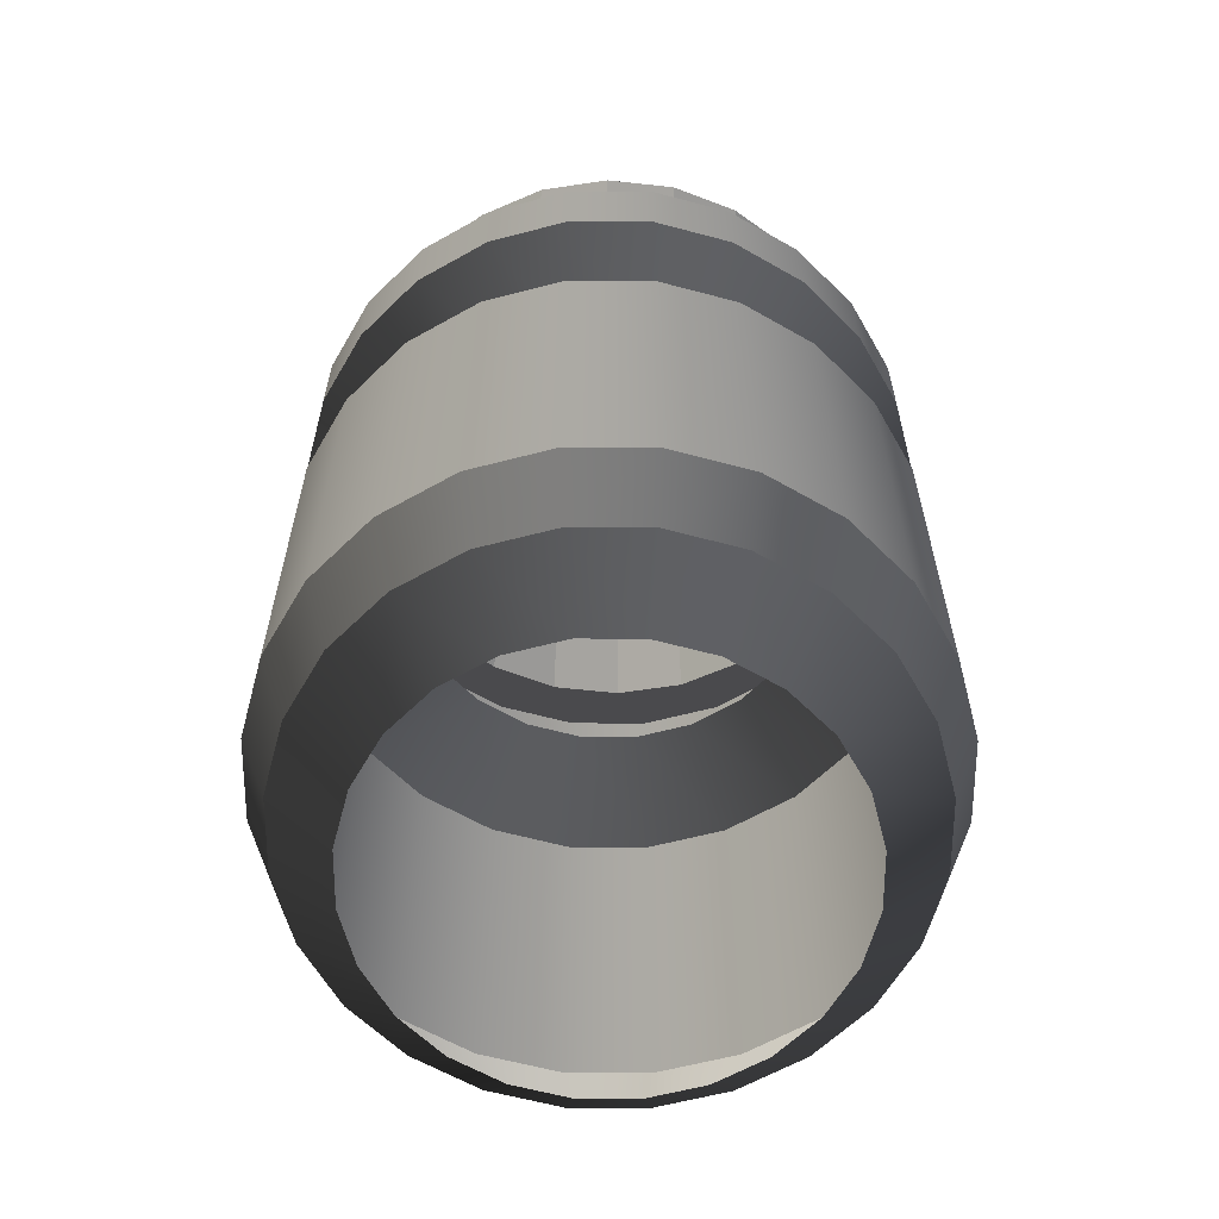
<metadata>
{"format":"obj","ext":"obj","renderer":"f3d","projection":"perspective","resolution":1024,"background":"white","views":[{"elev":-62.0,"azim":142.3,"up":"+Z"}]}
</metadata>
<code>
v 0.009293 -0.03649 0.01176
v -0.000457 -0.03777 0.0226
v -0.000457 -0.03777 0.01176
v 0.009293 -0.03649 0.0226
v -0.01021 -0.03649 0.0226
v 0.01838 -0.03272 0.01176
v -0.01021 -0.03649 0.01176
v 0.01838 -0.03272 0.0226
v -0.01929 -0.03272 0.0226
v 0.02618 -0.02674 0.01176
v -0.01929 -0.03272 0.01176
v 0.02618 -0.02674 0.0226
v 0.002705 -0.03236 0.0226
v -0.0271 -0.02674 0.0226
v -0.000457 -0.03777 -0.007704
v 0.009293 -0.03649 -0.05236
v 0.009293 -0.03649 -0.007704
v 0.01838 -0.03272 -0.05236
v 0.01838 -0.03272 -0.007704
v 0.03217 -0.01894 0.0226
v 0.01101 -0.03035 0.0226
v -0.005838 -0.03215 0.0226
v -0.0271 -0.02674 0.01176
v -0.01404 -0.02974 0.0226
v -0.01021 -0.03649 -0.007704
v -0.000457 -0.03777 -0.05236
v -0.01929 -0.03272 -0.007704
v -0.01021 -0.03649 -0.05236
v 0.02618 -0.02674 -0.05236
v 0.02618 -0.02674 -0.007704
v 0.03217 -0.01894 0.01176
v 0.02471 -0.02037 0.0226
v 0.01852 -0.02627 0.0226
v -0.005838 -0.03215 0.04038
v 0.002705 -0.03236 0.04038
v -0.03308 -0.01894 0.01176
v -0.02133 -0.02528 0.0226
v -0.01929 -0.03272 -0.05236
v 0.03217 -0.01894 -0.007704
v 0.03593 -0.00985 0.0226
v 0.02916 -0.01308 0.0226
v 0.01101 -0.03035 0.04038
v -0.01404 -0.02974 0.04038
v -0.03308 -0.01894 0.0226
v -0.02722 -0.01909 0.0226
v -0.02133 -0.02528 0.04038
v -0.0271 -0.02674 -0.007704
v 0.03217 -0.01894 -0.05236
v 0.03593 -0.00985 0.01176
v 0.02916 -0.01308 0.04038
v 0.01852 -0.02627 0.04038
v -0.03685 -0.00985 0.01176
v -0.0271 -0.02674 -0.05236
v 0.03593 -0.00985 -0.007704
v 0.03721 -0.0001 0.0226
v 0.03157 -0.004883 0.0226
v 0.02471 -0.02037 0.04038
v 0.03157 -0.004883 0.04038
v 0.003818 -0.02777 0.04038
v -0.01067 -0.02604 0.04038
v -0.003539 -0.02786 0.04038
v -0.03131 -0.01159 0.0226
v -0.03685 -0.00985 0.0226
v -0.02722 -0.01909 0.04038
v -0.03308 -0.01894 -0.05236
v -0.03308 -0.01894 -0.007704
v 0.03593 -0.00985 -0.05236
v 0.03721 -0.0001 0.01176
v 0.02236 -0.01675 0.04038
v 0.02596 -0.01034 0.04038
v 0.01723 -0.02202 0.04038
v 0.0109 -0.02578 0.04038
v -0.01708 -0.02244 0.04038
v -0.03813 -0.0001 0.01176
v -0.03685 -0.00985 -0.05236
v 0.03721 -0.0001 -0.007704
v 0.03593 0.00965 0.0226
v 0.03179 0.00366 0.0226
v 0.03179 0.00366 0.04038
v 0.02778 -0.003208 0.04038
v 0.003818 -0.02777 0.03713
v -0.003539 -0.02786 0.03713
v -0.01708 -0.02244 0.03713
v -0.01067 -0.02604 0.03713
v -0.03331 -0.00328 0.0226
v -0.03131 -0.01159 0.04038
v -0.03813 -0.0001 0.0226
v -0.03685 -0.00985 -0.007704
v -0.02235 -0.0173 0.04038
v 0.03721 -0.0001 -0.05236
v 0.03593 0.00965 0.01176
v 0.02596 -0.01034 0.03713
v 0.02236 -0.01675 0.03713
v 0.02778 -0.003208 0.03713
v 0.0109 -0.02578 0.03713
v -0.02235 -0.0173 0.03713
v -0.03685 0.00965 0.01176
v -0.03813 -0.0001 -0.05236
v 0.03593 0.00965 -0.007704
v 0.03217 0.01874 0.0226
v 0.02978 0.01197 0.0226
v 0.02978 0.01197 0.04038
v 0.02769 0.004149 0.04038
v 0.01723 -0.02202 0.03713
v 0.02769 0.004149 0.03713
v -0.0331 0.005263 0.0226
v -0.03331 -0.00328 0.04038
v -0.02611 -0.01098 0.04038
v -0.03685 0.00965 0.0226
v -0.03813 -0.0001 -0.007704
v 0.03593 0.00965 -0.05236
v 0.03217 0.01874 0.01176
v 0.0257 0.01123 0.04038
v -0.02611 -0.01098 0.03713
v -0.0281 -0.003895 0.03713
v -0.02819 0.003461 0.03713
v -0.0281 -0.003895 0.04038
v -0.03308 0.01874 0.01176
v -0.03685 0.00965 -0.05236
v 0.03217 0.01874 -0.007704
v 0.02618 0.02654 0.0226
v 0.02569 0.01947 0.0226
v 0.02569 0.01947 0.04038
v 0.02194 0.01756 0.04038
v 0.0257 0.01123 0.03713
v -0.02637 0.01059 0.03713
v -0.03069 0.01346 0.0226
v -0.0331 0.005263 0.04038
v -0.02819 0.003461 0.04038
v -0.03308 0.01874 0.0226
v -0.03685 0.00965 -0.007704
v 0.03217 0.01874 -0.05236
v 0.02618 0.02654 0.01176
v 0.0198 0.02566 0.0226
v 0.02194 0.01756 0.03713
v -0.02637 0.01059 0.04038
v -0.0271 0.02654 0.01176
v -0.03308 0.01874 -0.05236
v 0.02618 0.02654 -0.007704
v 0.01838 0.03252 0.01176
v 0.01251 0.03011 0.0226
v 0.0198 0.02566 0.04038
v 0.01668 0.02269 0.04038
v -0.02277 0.01701 0.03713
v -0.02277 0.01701 0.04038
v -0.02624 0.02075 0.0226
v -0.03069 0.01346 0.04038
v -0.0271 0.02654 0.0226
v -0.03308 0.01874 -0.007704
v 0.02618 0.02654 -0.05236
v 0.01838 0.03252 0.0226
v 0.01668 0.02269 0.03713
v -0.01763 0.02227 0.03713
v -0.01929 0.03252 0.0226
v -0.0271 0.02654 -0.05236
v 0.01838 0.03252 -0.05236
v 0.009293 0.03629 0.01176
v 0.004309 0.03253 0.0226
v 0.01251 0.03011 0.04038
v 0.01026 0.02629 0.04038
v -0.01763 0.02227 0.04038
v -0.02624 0.02075 0.04038
v -0.02005 0.02664 0.0226
v -0.01929 0.03252 0.01176
v -0.01254 0.03073 0.0226
v -0.0271 0.02654 -0.007704
v 0.01838 0.03252 -0.007704
v 0.009293 0.03629 0.0226
v -0.004234 0.03274 0.0226
v 0.00313 0.02811 0.04038
v 0.01026 0.02629 0.03713
v -0.01131 0.02603 0.03713
v -0.02005 0.02664 0.04038
v -0.01021 0.03629 0.0226
v -0.01929 0.03252 -0.007704
v 0.009293 0.03629 -0.05236
v -0.000457 0.03757 0.01176
v 0.004309 0.03253 0.04038
v -0.004226 0.02802 0.04038
v -0.01131 0.02603 0.04038
v -0.01254 0.03073 0.04038
v -0.01021 0.03629 0.01176
v -0.004234 0.03274 0.04038
v -0.01929 0.03252 -0.05236
v 0.009293 0.03629 -0.007704
v -0.000457 0.03757 0.0226
v 0.00313 0.02811 0.03713
v -0.004226 0.02802 0.03713
v -0.01021 0.03629 -0.007704
v -0.000457 0.03757 -0.05236
v -0.01021 0.03629 -0.05236
v -0.000457 0.03757 -0.007704
v 0.006444 -0.02586 0.000736
v -0.000457 -0.02677 0.000736
v -0.007358 -0.02586 0.000736
v 0.01287 -0.02319 0.000736
v -0.01379 -0.02319 0.000736
v 0.0184 -0.01895 0.000736
v -0.01931 -0.01895 0.000736
v 0.008395 -0.03314 -0.06263
v 0.01664 -0.02972 -0.06263
v 0.02373 -0.02428 -0.06263
v 0.02263 -0.01343 0.000736
v -0.009309 -0.03314 -0.06263
v -0.01756 -0.02972 -0.06263
v -0.000457 -0.0343 -0.06263
v -0.02355 -0.01343 0.000736
v -0.02464 -0.02428 -0.06263
v 0.006444 -0.02586 -0.07042
v 0.01287 -0.02319 -0.07042
v 0.02916 -0.0172 -0.06263
v 0.0253 -0.007002 0.000736
v -0.007358 -0.02586 -0.07042
v -0.01379 -0.02319 -0.07042
v -0.000457 -0.02677 -0.07042
v 0.0184 -0.01895 -0.07042
v -0.02621 -0.007002 0.000736
v -0.03008 -0.0172 -0.06263
v -0.01931 -0.01895 -0.07042
v 0.02263 -0.01343 -0.07042
v 0.03258 -0.008952 -0.06263
v 0.02621 -0.0001 0.000736
v -0.02712 -0.0001 0.000736
v -0.03349 -0.008952 -0.06263
v -0.02621 0.006801 0.000736
v -0.03466 -0.0001 -0.06263
v -0.02355 -0.01343 -0.07042
v 0.0253 -0.007002 -0.07042
v 0.03374 -0.0001 -0.06263
v 0.0253 0.006801 0.000736
v -0.02712 -0.0001 -0.07042
v -0.02621 -0.007002 -0.07042
v 0.02263 0.01323 0.000736
v -0.02355 0.01323 0.000736
v -0.03349 0.008752 -0.06263
v -0.02621 0.006801 -0.07042
v 0.02621 -0.0001 -0.07042
v 0.03258 0.008752 -0.06263
v 0.0184 0.01876 0.000736
v -0.01931 0.01876 0.000736
v -0.03008 0.017 -0.06263
v -0.02355 0.01323 -0.07042
v 0.0253 0.006801 -0.07042
v 0.02916 0.017 -0.06263
v 0.02263 0.01323 -0.07042
v 0.01287 0.02299 0.000736
v -0.01379 0.02299 0.000736
v -0.02464 0.02408 -0.06263
v -0.01931 0.01876 -0.07042
v 0.0184 0.01876 -0.07042
v 0.02373 0.02408 -0.06263
v 0.006444 0.02566 0.000736
v -0.007358 0.02566 0.000736
v -0.01379 0.02299 -0.07042
v 0.01287 0.02299 -0.07042
v 0.01664 0.02952 -0.06263
v -0.000457 0.02656 0.000736
v -0.01756 0.02952 -0.06263
v -0.007358 0.02566 -0.07042
v 0.006444 0.02566 -0.07042
v 0.008395 0.03294 -0.06263
v -0.009309 0.03294 -0.06263
v -0.000457 0.0341 -0.06263
v -0.000457 0.02656 -0.07042
v 0.06004 0.01732 0.19
v 0.06004 0.01645 0.19
v 0.003206 -0.03215 0.04038
g mesh1_mesh1-geometry
f 1 2 3
f 2 1 4
f 5 3 2
f 6 4 1
f 4 5 2
f 3 5 7
f 4 6 8
f 4 9 5
f 9 7 5
f 10 8 6
f 8 9 4
f 7 9 11
f 8 10 12
f 13 9 8
f 14 11 9
f 15 16 17
f 17 18 19
f 10 20 12
f 12 21 8
f 22 9 13
f 8 21 13
f 11 14 23
f 24 14 9
f 25 26 15
f 27 28 25
f 16 15 26
f 18 17 16
f 29 19 18
f 19 29 30
f 20 10 31
f 20 32 12
f 12 33 21
f 24 9 22
f 13 34 22
f 21 35 13
f 14 36 23
f 37 14 24
f 26 25 28
f 28 27 38
f 29 39 30
f 31 40 20
f 20 41 32
f 12 32 33
f 33 42 21
f 22 43 24
f 34 13 35
f 43 22 34
f 35 21 42
f 36 14 44
f 45 14 37
f 24 46 37
f 47 38 27
f 39 29 48
f 40 31 49
f 40 41 20
f 50 32 41
f 32 51 33
f 42 33 51
f 46 24 43
f 42 34 35
f 42 43 34
f 45 44 14
f 44 52 36
f 46 45 37
f 38 47 53
f 48 54 39
f 49 55 40
f 40 56 41
f 32 50 57
f 41 58 50
f 51 32 57
f 51 59 42
f 60 46 43
f 42 61 43
f 62 44 45
f 52 44 63
f 45 46 64
f 65 47 66
f 47 65 53
f 54 48 67
f 55 49 68
f 55 56 40
f 58 41 56
f 50 69 57
f 58 70 50
f 57 71 51
f 51 72 59
f 42 59 61
f 73 46 60
f 60 43 61
f 62 63 44
f 64 62 45
f 63 74 52
f 73 64 46
f 66 75 65
f 67 76 54
f 68 77 55
f 55 78 56
f 56 79 58
f 50 70 69
f 57 69 71
f 58 80 70
f 51 71 72
f 72 81 59
f 59 82 61
f 60 83 73
f 61 84 60
f 85 63 62
f 62 64 86
f 74 63 87
f 75 66 88
f 89 64 73
f 76 67 90
f 77 68 91
f 77 78 55
f 79 56 78
f 79 80 58
f 92 69 70
f 93 71 69
f 94 70 80
f 71 95 72
f 81 72 95
f 82 59 81
f 84 61 82
f 83 60 84
f 96 73 83
f 85 87 63
f 86 85 62
f 89 86 64
f 87 97 74
f 88 98 75
f 73 96 89
f 90 99 76
f 91 100 77
f 77 101 78
f 78 102 79
f 79 103 80
f 69 92 93
f 70 94 92
f 71 93 104
f 80 105 94
f 95 71 104
f 95 84 81
f 81 84 82
f 95 83 84
f 104 96 83
f 106 87 85
f 85 86 107
f 108 86 89
f 97 87 109
f 98 88 110
f 96 108 89
f 99 90 111
f 100 91 112
f 100 101 77
f 102 78 101
f 102 113 79
f 79 113 103
f 105 80 103
f 92 114 93
f 94 115 92
f 93 96 104
f 105 116 94
f 104 83 95
f 106 109 87
f 107 106 85
f 117 107 86
f 117 86 108
f 109 118 97
f 110 119 98
f 108 96 114
f 111 120 99
f 112 121 100
f 100 122 101
f 101 123 102
f 102 124 113
f 125 103 113
f 103 125 105
f 92 115 114
f 93 114 96
f 94 116 115
f 105 126 116
f 127 109 106
f 106 107 128
f 129 107 117
f 114 117 108
f 118 109 130
f 119 110 131
f 120 111 132
f 121 112 133
f 121 134 100
f 100 134 122
f 123 101 122
f 123 124 102
f 135 113 124
f 113 135 125
f 125 126 105
f 117 114 115
f 129 115 116
f 136 116 126
f 127 130 109
f 128 127 106
f 129 128 107
f 115 129 117
f 130 137 118
f 131 138 119
f 132 139 120
f 140 121 133
f 121 141 134
f 142 122 134
f 122 142 123
f 123 143 124
f 143 135 124
f 135 144 125
f 125 144 126
f 116 136 129
f 126 145 136
f 146 130 127
f 127 128 147
f 136 128 129
f 137 130 148
f 138 131 149
f 139 132 150
f 121 140 151
f 151 141 121
f 141 142 134
f 142 143 123
f 135 143 152
f 135 153 144
f 145 126 144
f 145 147 136
f 146 148 130
f 147 146 127
f 136 147 128
f 154 137 148
f 149 155 138
f 156 139 150
f 157 151 140
f 151 158 141
f 142 141 159
f 142 160 143
f 160 152 143
f 152 153 135
f 161 144 153
f 144 161 145
f 145 162 147
f 163 148 146
f 146 147 162
f 137 154 164
f 165 154 148
f 155 149 166
f 139 156 167
f 151 157 168
f 151 169 158
f 158 159 141
f 170 142 159
f 142 170 160
f 152 160 171
f 152 172 153
f 172 161 153
f 161 162 145
f 165 148 163
f 146 173 163
f 173 146 162
f 174 164 154
f 169 154 165
f 175 155 166
f 176 167 156
f 177 168 157
f 168 174 151
f 151 174 169
f 169 178 158
f 159 158 178
f 159 179 170
f 170 171 160
f 171 172 152
f 161 172 180
f 180 162 161
f 163 181 165
f 181 163 173
f 180 173 162
f 164 174 182
f 154 169 174
f 165 183 169
f 155 175 184
f 167 176 185
f 168 177 186
f 174 168 186
f 178 169 183
f 178 181 159
f 159 173 179
f 179 187 170
f 171 170 187
f 171 188 172
f 188 180 172
f 183 165 181
f 159 181 173
f 179 173 180
f 186 182 174
f 189 184 175
f 190 185 176
f 182 186 177
f 181 178 183
f 187 179 188
f 188 171 187
f 180 188 179
f 184 189 191
f 185 190 192
f 192 191 189
f 191 192 190
g mesh1_mesh1-geometry
f 3 2 1
f 4 1 2
f 2 3 5
f 1 4 6
f 2 5 4
f 7 5 3
f 8 6 4
f 5 9 4
f 5 7 9
f 6 8 10
f 4 9 8
f 11 9 7
f 12 10 8
f 8 9 13
f 9 11 14
f 17 16 15
f 19 18 17
f 12 20 10
f 8 21 12
f 13 9 22
f 13 21 8
f 23 14 11
f 9 14 24
f 15 26 25
f 25 28 27
f 26 15 16
f 16 17 18
f 18 19 29
f 30 29 19
f 31 10 20
f 12 32 20
f 21 33 12
f 22 9 24
f 22 34 13
f 13 35 21
f 23 36 14
f 24 14 37
f 28 25 26
f 38 27 28
f 30 39 29
f 20 40 31
f 32 41 20
f 33 32 12
f 21 42 33
f 24 43 22
f 35 13 34
f 34 22 43
f 42 21 35
f 44 14 36
f 37 14 45
f 37 46 24
f 27 38 47
f 48 29 39
f 49 31 40
f 20 41 40
f 41 32 50
f 33 51 32
f 51 33 42
f 43 24 46
f 35 34 42
f 34 43 42
f 14 44 45
f 36 52 44
f 37 45 46
f 53 47 38
f 39 54 48
f 40 55 49
f 41 56 40
f 57 50 32
f 50 58 41
f 57 32 51
f 42 59 51
f 43 46 60
f 43 61 42
f 45 44 62
f 63 44 52
f 64 46 45
f 66 47 65
f 53 65 47
f 67 48 54
f 68 49 55
f 40 56 55
f 56 41 58
f 57 69 50
f 50 70 58
f 51 71 57
f 59 72 51
f 61 59 42
f 60 46 73
f 61 43 60
f 44 63 62
f 45 62 64
f 52 74 63
f 46 64 73
f 65 75 66
f 54 76 67
f 55 77 68
f 56 78 55
f 58 79 56
f 69 70 50
f 71 69 57
f 70 80 58
f 72 71 51
f 59 81 72
f 61 82 59
f 73 83 60
f 60 84 61
f 62 63 85
f 86 64 62
f 87 63 74
f 88 66 75
f 73 64 89
f 90 67 76
f 91 68 77
f 55 78 77
f 78 56 79
f 58 80 79
f 70 69 92
f 69 71 93
f 80 70 94
f 72 95 71
f 95 72 81
f 81 59 82
f 82 61 84
f 84 60 83
f 83 73 96
f 63 87 85
f 62 85 86
f 64 86 89
f 74 97 87
f 75 98 88
f 89 96 73
f 76 99 90
f 77 100 91
f 78 101 77
f 79 102 78
f 80 103 79
f 93 92 69
f 92 94 70
f 104 93 71
f 94 105 80
f 104 71 95
f 81 84 95
f 82 84 81
f 84 83 95
f 83 96 104
f 85 87 106
f 107 86 85
f 89 86 108
f 109 87 97
f 110 88 98
f 89 108 96
f 111 90 99
f 112 91 100
f 77 101 100
f 101 78 102
f 79 113 102
f 103 113 79
f 103 80 105
f 93 114 92
f 92 115 94
f 104 96 93
f 94 116 105
f 95 83 104
f 87 109 106
f 85 106 107
f 86 107 117
f 108 86 117
f 97 118 109
f 98 119 110
f 114 96 108
f 99 120 111
f 100 121 112
f 101 122 100
f 102 123 101
f 113 124 102
f 113 103 125
f 105 125 103
f 114 115 92
f 96 114 93
f 115 116 94
f 116 126 105
f 106 109 127
f 128 107 106
f 117 107 129
f 108 117 114
f 130 109 118
f 131 110 119
f 132 111 120
f 133 112 121
f 100 134 121
f 122 134 100
f 122 101 123
f 102 124 123
f 124 113 135
f 125 135 113
f 105 126 125
f 115 114 117
f 116 115 129
f 126 116 136
f 109 130 127
f 106 127 128
f 107 128 129
f 117 129 115
f 118 137 130
f 119 138 131
f 120 139 132
f 133 121 140
f 134 141 121
f 134 122 142
f 123 142 122
f 124 143 123
f 124 135 143
f 125 144 135
f 126 144 125
f 129 136 116
f 136 145 126
f 127 130 146
f 147 128 127
f 129 128 136
f 148 130 137
f 149 131 138
f 150 132 139
f 151 140 121
f 121 141 151
f 134 142 141
f 123 143 142
f 152 143 135
f 144 153 135
f 144 126 145
f 136 147 145
f 130 148 146
f 127 146 147
f 128 147 136
f 148 137 154
f 138 155 149
f 150 139 156
f 140 151 157
f 141 158 151
f 159 141 142
f 143 160 142
f 143 152 160
f 135 153 152
f 153 144 161
f 145 161 144
f 147 162 145
f 146 148 163
f 162 147 146
f 164 154 137
f 148 154 165
f 166 149 155
f 167 156 139
f 168 157 151
f 158 169 151
f 141 159 158
f 159 142 170
f 160 170 142
f 171 160 152
f 153 172 152
f 153 161 172
f 145 162 161
f 163 148 165
f 163 173 146
f 162 146 173
f 154 164 174
f 165 154 169
f 166 155 175
f 156 167 176
f 157 168 177
f 151 174 168
f 169 174 151
f 158 178 169
f 178 158 159
f 170 179 159
f 160 171 170
f 152 172 171
f 180 172 161
f 161 162 180
f 165 181 163
f 173 163 181
f 162 173 180
f 182 174 164
f 174 169 154
f 169 183 165
f 184 175 155
f 185 176 167
f 186 177 168
f 186 168 174
f 183 169 178
f 159 181 178
f 179 173 159
f 170 187 179
f 187 170 171
f 172 188 171
f 172 180 188
f 181 165 183
f 173 181 159
f 180 173 179
f 174 182 186
f 175 184 189
f 176 185 190
f 177 186 182
f 183 178 181
f 188 179 187
f 187 171 188
f 179 188 180
f 191 189 184
f 192 190 185
f 189 191 192
f 190 192 191
g mesh1_mesh1-geometry
f 3 193 1
f 1 193 3
f 193 3 194
f 194 3 193
f 193 6 1
f 1 6 193
f 195 3 7
f 7 3 195
f 3 195 194
f 194 195 3
f 194 17 193
f 193 17 194
f 6 193 196
f 196 193 6
f 11 195 7
f 7 195 11
f 25 194 195
f 195 194 25
f 17 194 15
f 15 194 17
f 19 193 17
f 17 193 19
f 193 19 196
f 196 19 193
f 196 10 6
f 6 10 196
f 195 11 197
f 197 11 195
f 194 25 15
f 15 25 194
f 195 27 25
f 25 27 195
f 30 196 19
f 19 196 30
f 10 196 198
f 198 196 10
f 23 197 11
f 11 197 23
f 27 195 197
f 197 195 27
f 196 30 198
f 198 30 196
f 198 31 10
f 10 31 198
f 197 23 199
f 199 23 197
f 197 47 27
f 27 47 197
f 26 200 16
f 16 200 26
f 16 201 18
f 18 201 16
f 18 202 29
f 29 202 18
f 39 198 30
f 30 198 39
f 31 198 203
f 203 198 31
f 36 199 23
f 23 199 36
f 47 197 199
f 199 197 47
f 204 26 28
f 28 26 204
f 205 28 38
f 38 28 205
f 200 26 206
f 206 26 200
f 201 16 200
f 200 16 201
f 202 18 201
f 201 18 202
f 202 48 29
f 29 48 202
f 198 39 203
f 203 39 198
f 203 49 31
f 31 49 203
f 199 36 207
f 207 36 199
f 199 66 47
f 47 66 199
f 26 204 206
f 206 204 26
f 28 205 204
f 204 205 28
f 38 208 205
f 205 208 38
f 206 209 200
f 200 209 206
f 209 201 200
f 200 201 209
f 210 202 201
f 201 202 210
f 48 202 211
f 211 202 48
f 54 203 39
f 39 203 54
f 49 203 212
f 212 203 49
f 52 207 36
f 36 207 52
f 66 199 207
f 207 199 66
f 208 38 53
f 53 38 208
f 213 206 204
f 204 206 213
f 205 213 204
f 204 213 205
f 208 214 205
f 205 214 208
f 209 206 215
f 215 206 209
f 201 209 210
f 210 209 201
f 202 210 216
f 216 210 202
f 216 211 202
f 202 211 216
f 211 67 48
f 48 67 211
f 203 54 212
f 212 54 203
f 212 68 49
f 49 68 212
f 207 52 217
f 217 52 207
f 207 88 66
f 66 88 207
f 218 53 65
f 65 53 218
f 53 218 208
f 208 218 53
f 206 213 215
f 215 213 206
f 213 205 214
f 214 205 213
f 214 208 219
f 219 208 214
f 211 216 220
f 220 216 211
f 67 211 221
f 221 211 67
f 54 222 212
f 212 222 54
f 68 212 222
f 222 212 68
f 223 52 74
f 74 52 223
f 52 223 217
f 217 223 52
f 88 207 217
f 217 207 88
f 224 65 75
f 75 65 224
f 65 224 218
f 218 224 65
f 218 219 208
f 208 219 218
f 220 221 211
f 211 221 220
f 221 90 67
f 67 90 221
f 222 54 76
f 76 54 222
f 222 91 68
f 68 91 222
f 74 225 223
f 223 225 74
f 110 217 223
f 223 217 110
f 217 110 88
f 88 110 217
f 75 226 224
f 224 226 75
f 224 227 218
f 218 227 224
f 219 218 227
f 227 218 219
f 221 220 228
f 228 220 221
f 90 221 229
f 229 221 90
f 76 230 222
f 222 230 76
f 91 222 230
f 230 222 91
f 225 74 97
f 97 74 225
f 225 110 223
f 223 110 225
f 226 75 98
f 98 75 226
f 231 224 226
f 226 224 231
f 227 224 232
f 232 224 227
f 228 229 221
f 221 229 228
f 229 111 90
f 90 111 229
f 230 76 99
f 99 76 230
f 233 91 230
f 230 91 233
f 97 234 225
f 225 234 97
f 110 225 131
f 131 225 110
f 98 235 226
f 226 235 98
f 224 231 232
f 232 231 224
f 226 236 231
f 231 236 226
f 229 228 237
f 237 228 229
f 111 229 238
f 238 229 111
f 99 233 230
f 230 233 99
f 91 233 112
f 112 233 91
f 234 97 118
f 118 97 234
f 234 131 225
f 225 131 234
f 235 98 119
f 119 98 235
f 236 226 235
f 235 226 236
f 237 238 229
f 229 238 237
f 238 132 111
f 111 132 238
f 233 99 120
f 120 99 233
f 239 112 233
f 233 112 239
f 118 240 234
f 234 240 118
f 131 234 149
f 149 234 131
f 119 241 235
f 235 241 119
f 235 242 236
f 236 242 235
f 238 237 243
f 243 237 238
f 132 238 244
f 244 238 132
f 120 239 233
f 233 239 120
f 112 239 133
f 133 239 112
f 240 118 137
f 137 118 240
f 240 149 234
f 234 149 240
f 241 119 138
f 138 119 241
f 242 235 241
f 241 235 242
f 245 238 243
f 243 238 245
f 238 245 244
f 244 245 238
f 244 150 132
f 132 150 244
f 239 120 139
f 139 120 239
f 246 133 239
f 239 133 246
f 133 246 140
f 140 246 133
f 137 247 240
f 240 247 137
f 149 240 166
f 166 240 149
f 138 248 241
f 241 248 138
f 241 249 242
f 242 249 241
f 250 244 245
f 245 244 250
f 150 244 251
f 251 244 150
f 139 246 239
f 239 246 139
f 252 140 246
f 246 140 252
f 247 137 164
f 164 137 247
f 247 166 240
f 240 166 247
f 248 138 155
f 155 138 248
f 249 241 248
f 248 241 249
f 244 250 251
f 251 250 244
f 251 156 150
f 150 156 251
f 246 139 167
f 167 139 246
f 140 252 157
f 157 252 140
f 167 252 246
f 246 252 167
f 164 253 247
f 247 253 164
f 166 247 175
f 175 247 166
f 184 248 155
f 155 248 184
f 248 254 249
f 249 254 248
f 255 251 250
f 250 251 255
f 156 251 256
f 256 251 156
f 257 157 252
f 252 157 257
f 252 167 185
f 185 167 252
f 253 164 182
f 182 164 253
f 253 175 247
f 247 175 253
f 248 184 258
f 258 184 248
f 254 248 258
f 258 248 254
f 251 255 256
f 256 255 251
f 256 176 156
f 156 176 256
f 157 257 177
f 177 257 157
f 185 257 252
f 252 257 185
f 177 253 182
f 182 253 177
f 175 253 189
f 189 253 175
f 191 258 184
f 184 258 191
f 258 259 254
f 254 259 258
f 260 256 255
f 255 256 260
f 176 256 261
f 261 256 176
f 253 177 257
f 257 177 253
f 257 185 192
f 192 185 257
f 257 189 253
f 253 189 257
f 258 191 262
f 262 191 258
f 259 258 262
f 262 258 259
f 256 260 261
f 261 260 256
f 263 176 261
f 261 176 263
f 176 263 190
f 190 263 176
f 189 257 192
f 192 257 189
f 190 262 191
f 191 262 190
f 263 259 262
f 262 259 263
f 264 261 260
f 260 261 264
f 261 264 263
f 263 264 261
f 262 190 263
f 263 190 262
f 259 263 264
f 264 263 259
g mesh2_mesh2-geometry
l 265 266
g mesh3_mesh3-geometry
l 267 13

</code>
